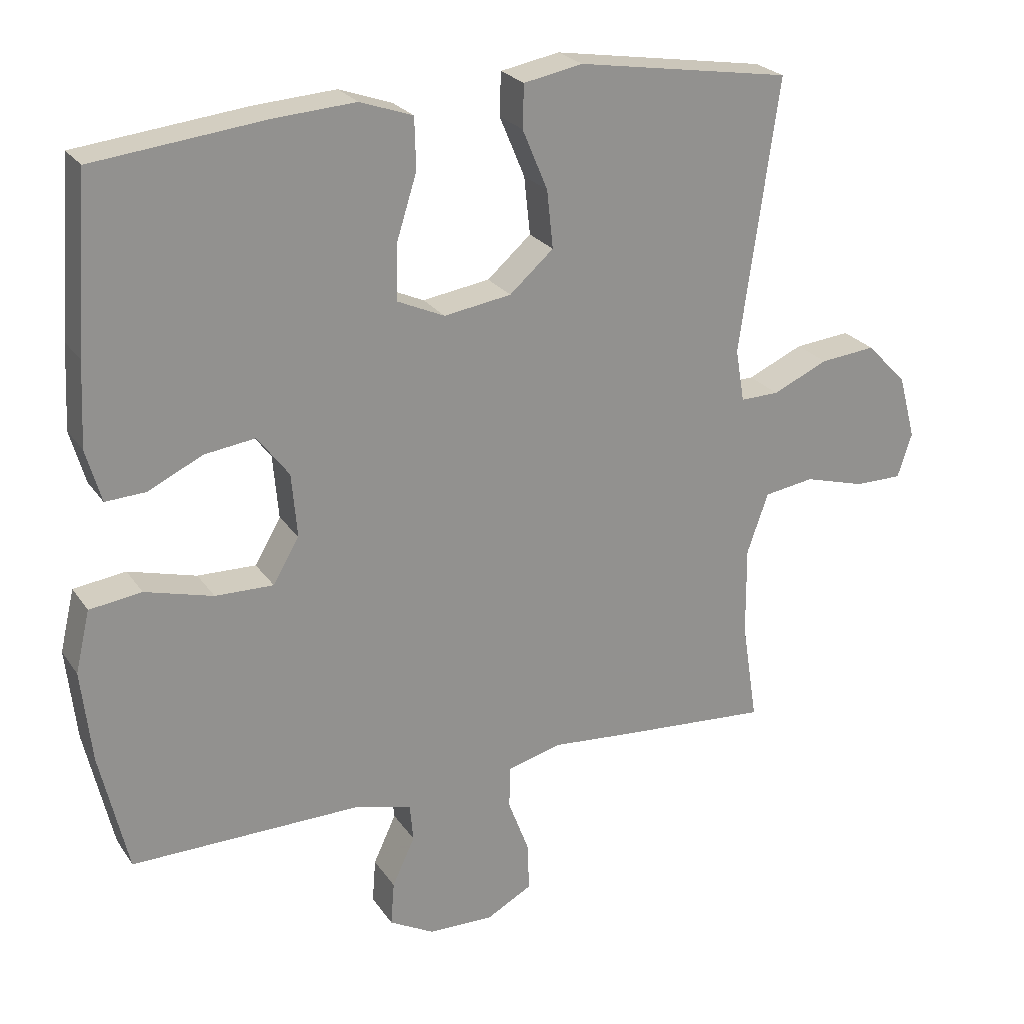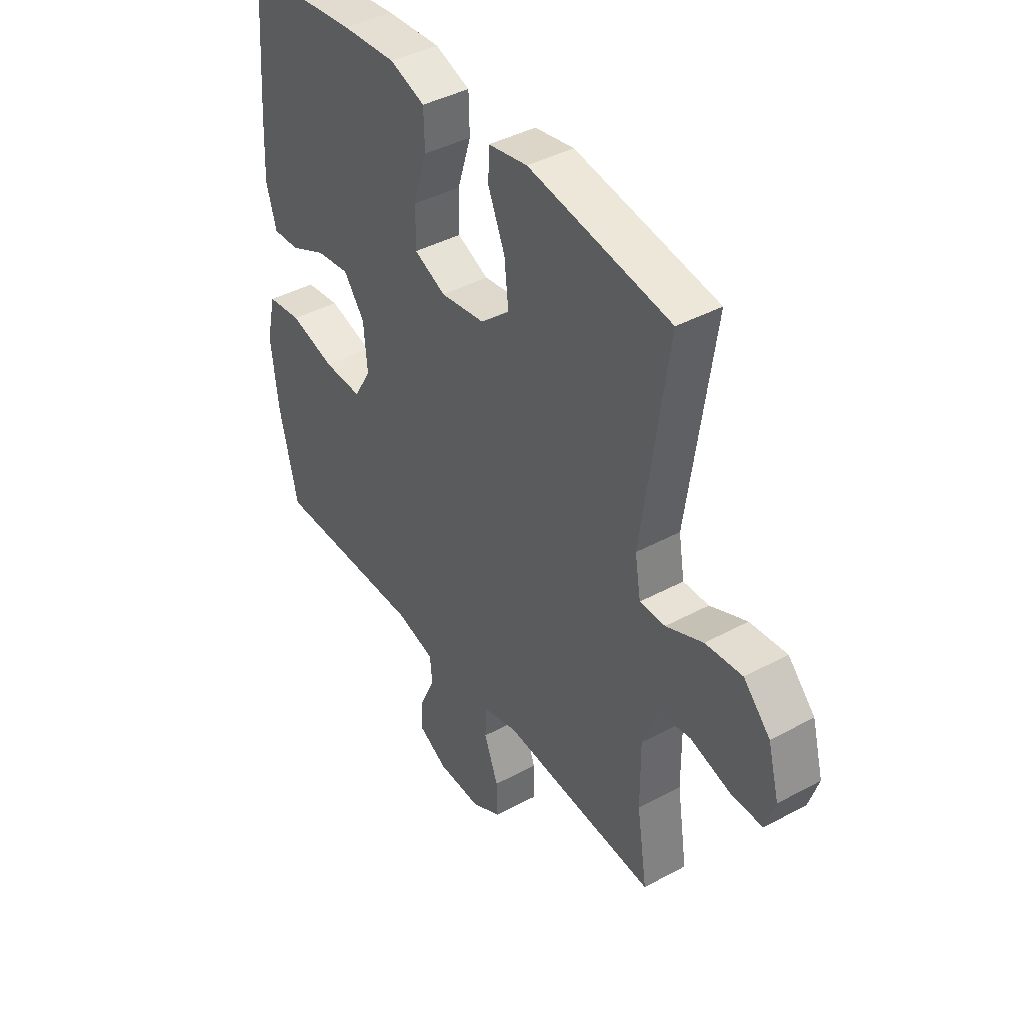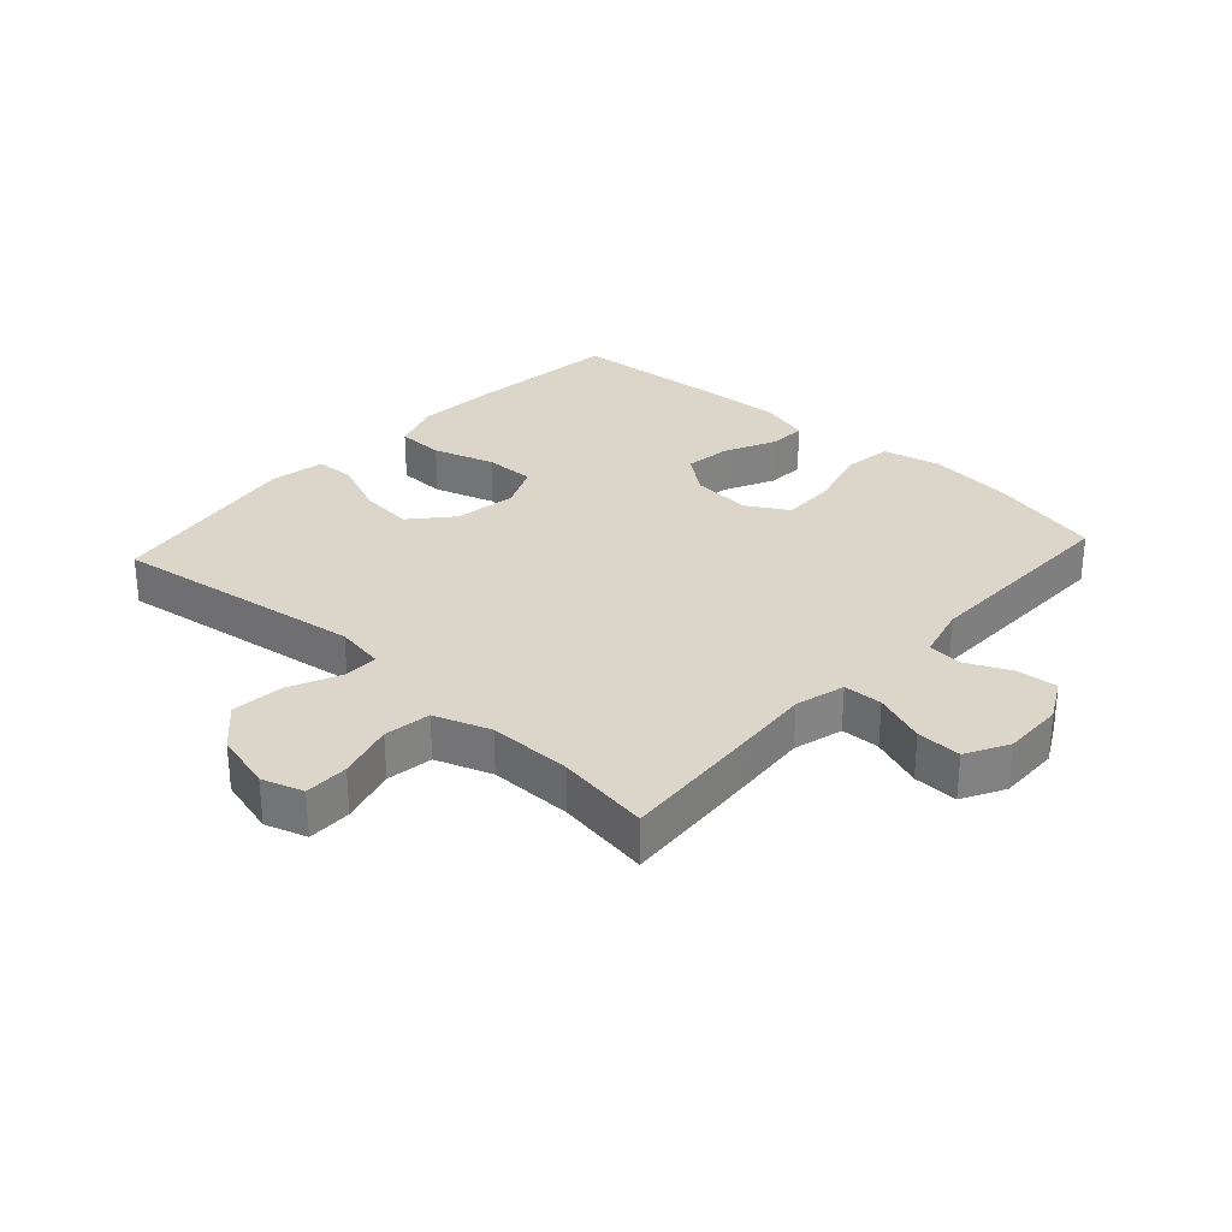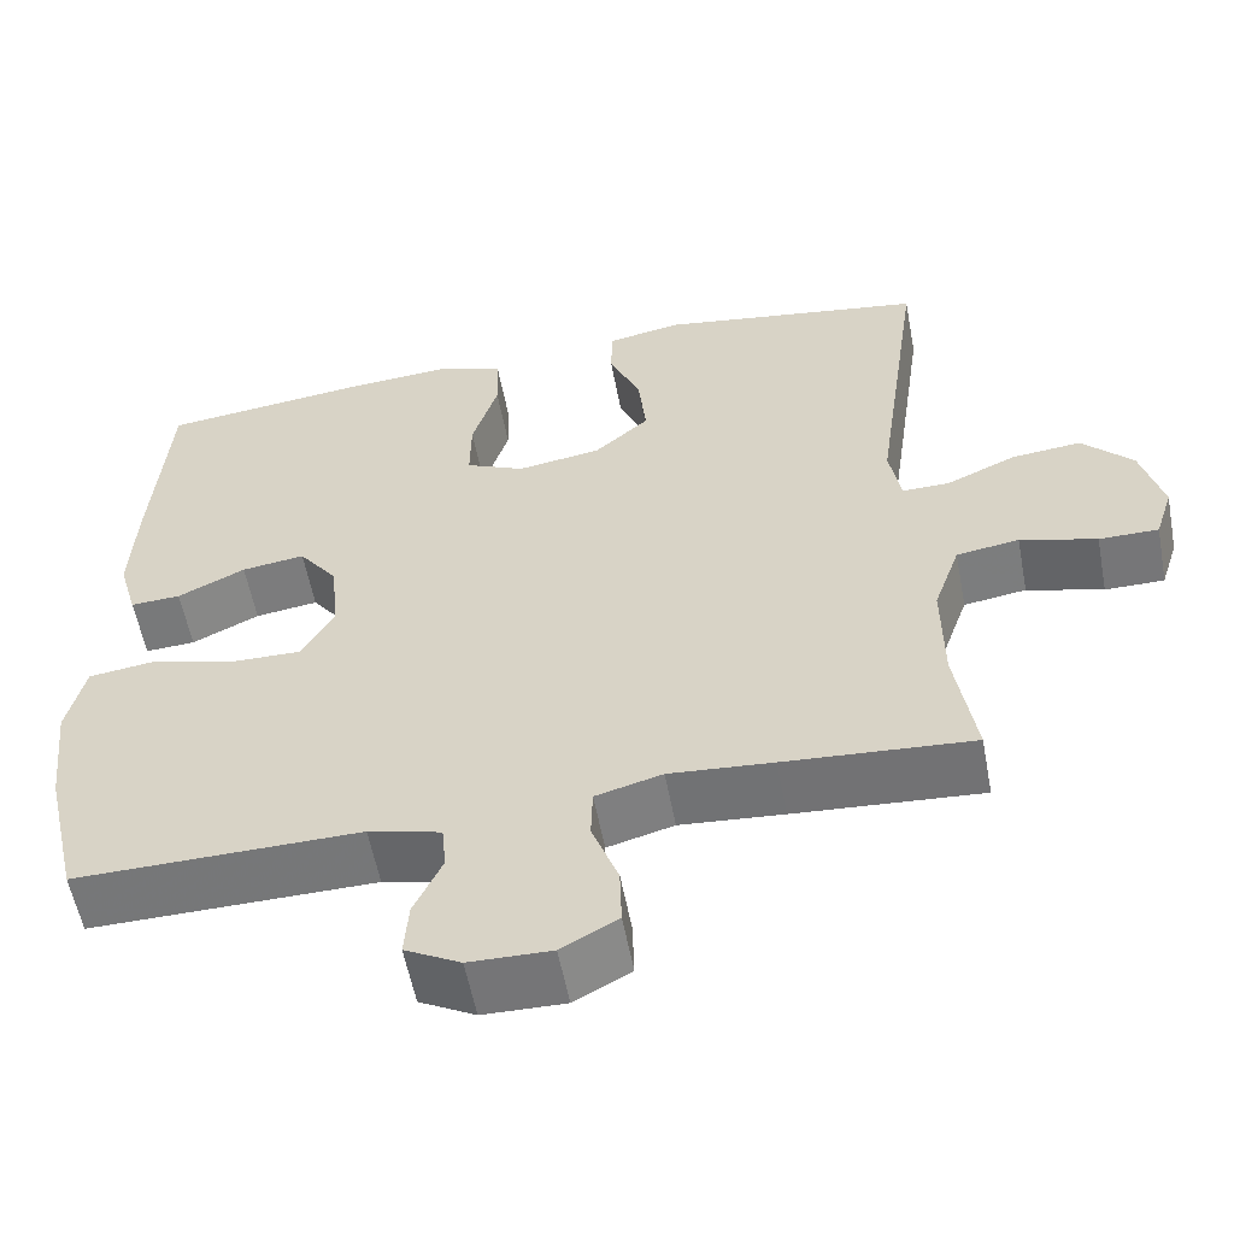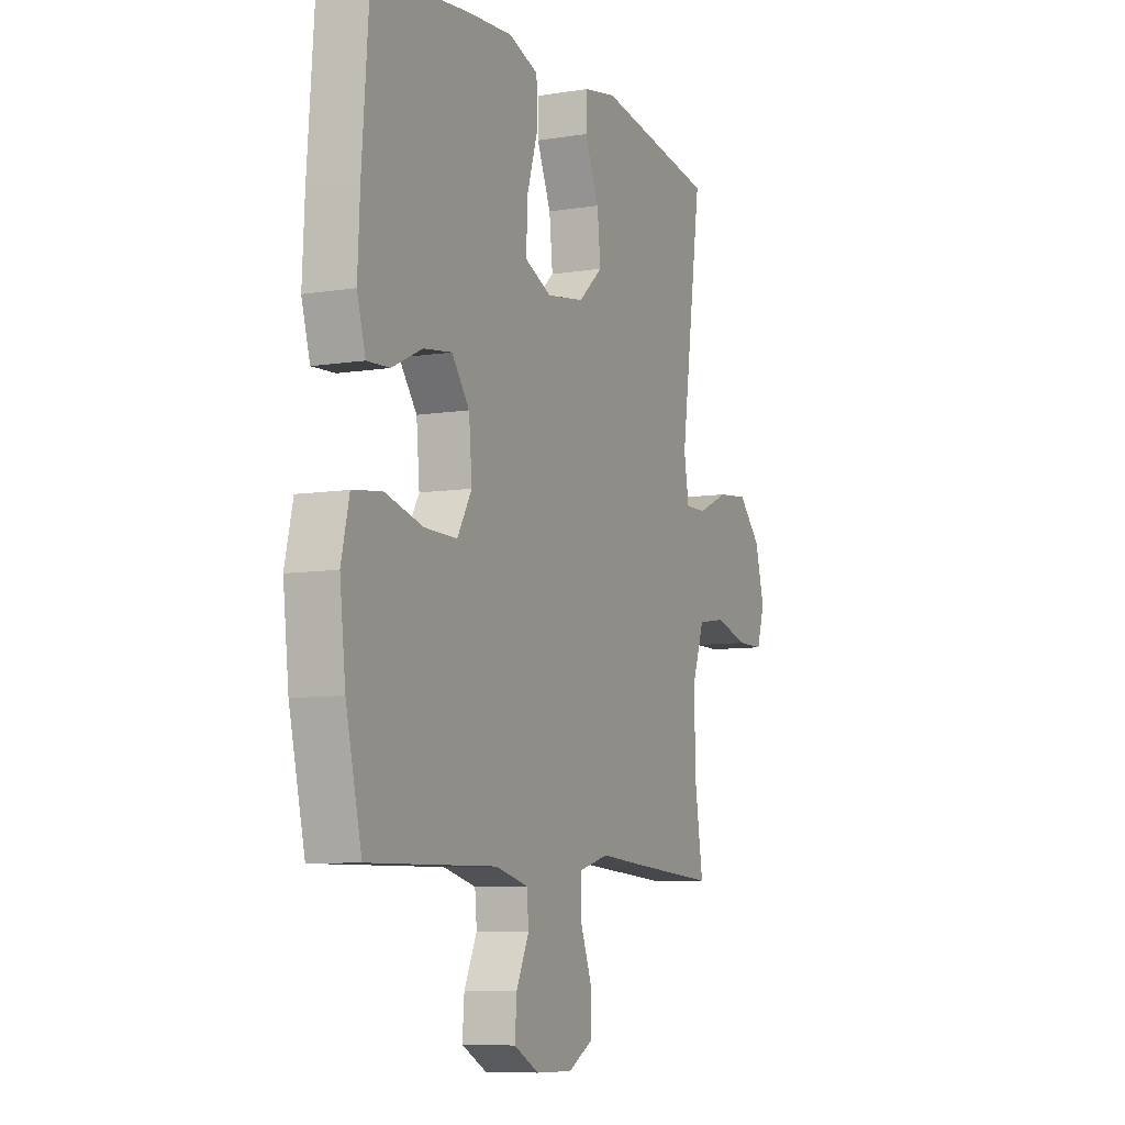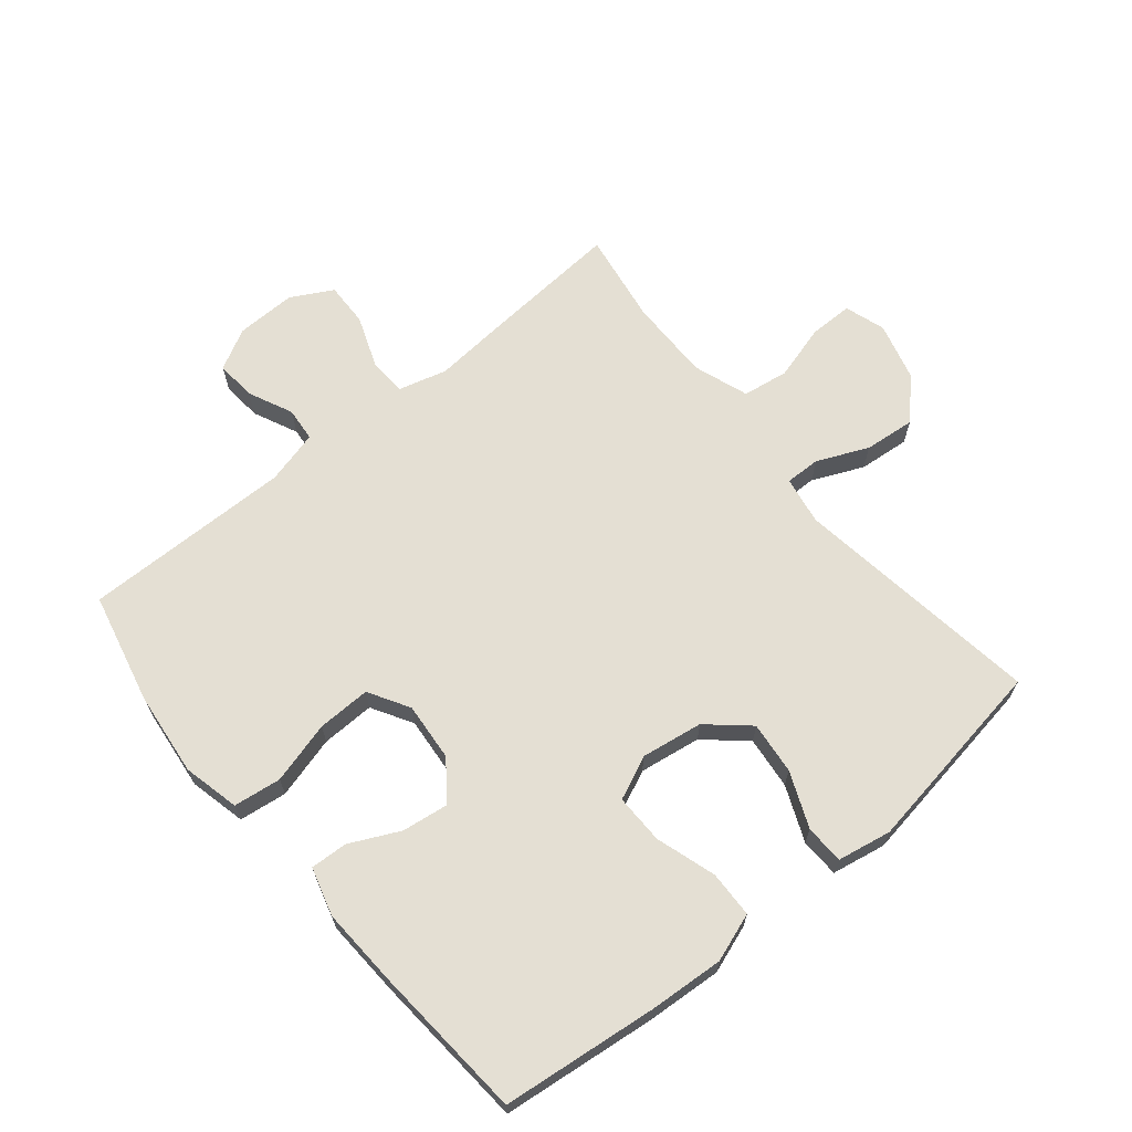
<metadata>
{"format":"obj","ext":"obj","renderer":"f3d","projection":"perspective","resolution":1024,"background":"white","views":[{"elev":24.2,"azim":-25.9,"up":"+Z"},{"elev":41.3,"azim":56.7,"up":"+Z"},{"elev":29.8,"azim":132.3,"up":"+Y"},{"elev":-56.9,"azim":10.7,"up":"+Z"},{"elev":-7.8,"azim":-65.7,"up":"+Z"},{"elev":66.5,"azim":-39.5,"up":"+Y"}]}
</metadata>
<code>
v 0.5 0.07 -0.5
v 0.281 0.07 -0.484
v 0.16 0.07 -0.474
v 0.082 0.07 -0.495
v 0.08 0.07 -0.556
v 0.111 0.07 -0.638
v 0.113 0.07 -0.708
v 0.047 0.07 -0.744
v -0.049 0.07 -0.742
v -0.114 0.07 -0.707
v -0.109 0.07 -0.643
v -0.076 0.07 -0.572
v -0.081 0.07 -0.518
v -0.166 0.07 -0.496
v -0.5 0.07 -0.5
v -0.541 0.07 -0.323
v -0.556 0.07 -0.189
v -0.535 0.07 -0.099
v -0.459 0.07 -0.089
v -0.36 0.07 -0.116
v -0.275 0.07 -0.118
v -0.237 0.07 -0.053
v -0.245 0.07 0.04
v -0.291 0.07 0.101
v -0.365 0.07 0.091
v -0.444 0.07 0.053
v -0.503 0.07 0.05
v -0.525 0.07 0.127
v -0.519 0.07 0.249
v -0.5 0.07 0.5
v -0.252 0.07 0.528
v -0.133 0.07 0.536
v -0.056 0.07 0.509
v -0.054 0.07 0.435
v -0.084 0.07 0.339
v -0.085 0.07 0.26
v -0.016 0.07 0.229
v 0.082 0.07 0.244
v 0.146 0.07 0.3
v 0.137 0.07 0.384
v 0.1 0.07 0.472
v 0.102 0.07 0.534
v 0.188 0.07 0.55
v 0.5 0.07 0.5
v 0.444 0.07 0.103
v 0.457 0.07 0.026
v 0.513 0.07 0.027
v 0.594 0.07 0.063
v 0.675 0.07 0.071
v 0.734 0.07 0.01
v 0.759 0.07 -0.083
v 0.738 0.07 -0.148
v 0.669 0.07 -0.148
v 0.58 0.07 -0.123
v 0.507 0.07 -0.134
v 0.476 0.07 -0.222
v 0.477 0.07 -0.353
v 0.5 0 -0.5
v 0.281 0 -0.484
v 0.16 0 -0.474
v 0.082 0 -0.495
v 0.08 0 -0.556
v 0.111 0 -0.638
v 0.113 0 -0.708
v 0.047 0 -0.744
v -0.049 0 -0.742
v -0.114 0 -0.707
v -0.109 0 -0.643
v -0.076 0 -0.572
v -0.081 0 -0.518
v -0.166 0 -0.496
v -0.5 0 -0.5
v -0.541 0 -0.323
v -0.556 0 -0.189
v -0.535 0 -0.099
v -0.459 0 -0.089
v -0.36 0 -0.116
v -0.275 0 -0.118
v -0.237 0 -0.053
v -0.245 0 0.04
v -0.291 0 0.101
v -0.365 0 0.091
v -0.444 0 0.053
v -0.503 0 0.05
v -0.525 0 0.127
v -0.519 0 0.249
v -0.5 0 0.5
v -0.252 0 0.528
v -0.133 0 0.536
v -0.056 0 0.509
v -0.054 0 0.435
v -0.084 0 0.339
v -0.085 0 0.26
v -0.016 0 0.229
v 0.082 0 0.244
v 0.146 0 0.3
v 0.137 0 0.384
v 0.1 0 0.472
v 0.102 0 0.534
v 0.188 0 0.55
v 0.5 0 0.5
v 0.444 0 0.103
v 0.457 0 0.026
v 0.513 0 0.027
v 0.594 0 0.063
v 0.675 0 0.071
v 0.734 0 0.01
v 0.759 0 -0.083
v 0.738 0 -0.148
v 0.669 0 -0.148
v 0.58 0 -0.123
v 0.507 0 -0.134
v 0.476 0 -0.222
v 0.477 0 -0.353
f 52 53 54
f 51 52 54
f 50 51 54
f 49 50 54
f 48 49 54
f 47 48 54
f 46 47 54 55
f 43 44 45
f 42 43 45
f 41 42 45
f 40 41 45
f 39 40 45 46
f 46 55 56
f 39 46 56
f 38 39 56
f 33 34 35
f 32 33 35
f 31 32 35
f 30 31 35
f 29 30 35
f 28 29 35
f 27 28 35
f 26 27 35
f 25 26 35
f 24 25 35 36
f 23 24 36 37
f 18 19 20
f 17 18 20
f 16 17 20
f 15 16 20
f 14 15 20
f 13 14 20 21
f 10 11 12
f 9 10 12
f 8 9 12
f 7 8 12
f 6 7 12
f 5 6 12
f 4 5 12 13
f 13 21 22
f 4 13 22
f 3 4 22
f 23 37 38
f 22 23 38
f 3 22 38
f 2 3 38
f 1 2 38
f 57 1 38
f 38 56 57
f 111 110 109
f 111 109 108
f 111 108 107
f 111 107 106
f 111 106 105
f 111 105 104
f 112 111 104 103
f 102 101 100
f 102 100 99
f 102 99 98
f 102 98 97
f 103 102 97 96
f 113 112 103
f 113 103 96
f 113 96 95
f 92 91 90
f 92 90 89
f 92 89 88
f 92 88 87
f 92 87 86
f 92 86 85
f 92 85 84
f 92 84 83
f 92 83 82
f 93 92 82 81
f 94 93 81 80
f 77 76 75
f 77 75 74
f 77 74 73
f 77 73 72
f 77 72 71
f 78 77 71 70
f 69 68 67
f 69 67 66
f 69 66 65
f 69 65 64
f 69 64 63
f 69 63 62
f 70 69 62 61
f 79 78 70
f 79 70 61
f 79 61 60
f 95 94 80
f 95 80 79
f 95 79 60
f 95 60 59
f 95 59 58
f 95 58 114
f 114 113 95
f 1 58 59 2
f 2 59 60 3
f 3 60 61 4
f 4 61 62 5
f 5 62 63 6
f 6 63 64 7
f 7 64 65 8
f 8 65 66 9
f 9 66 67 10
f 10 67 68 11
f 11 68 69 12
f 12 69 70 13
f 13 70 71 14
f 14 71 72 15
f 15 72 73 16
f 16 73 74 17
f 17 74 75 18
f 18 75 76 19
f 19 76 77 20
f 20 77 78 21
f 21 78 79 22
f 22 79 80 23
f 23 80 81 24
f 24 81 82 25
f 25 82 83 26
f 26 83 84 27
f 27 84 85 28
f 28 85 86 29
f 29 86 87 30
f 30 87 88 31
f 31 88 89 32
f 32 89 90 33
f 33 90 91 34
f 34 91 92 35
f 35 92 93 36
f 36 93 94 37
f 37 94 95 38
f 38 95 96 39
f 39 96 97 40
f 40 97 98 41
f 41 98 99 42
f 42 99 100 43
f 43 100 101 44
f 44 101 102 45
f 45 102 103 46
f 46 103 104 47
f 47 104 105 48
f 48 105 106 49
f 49 106 107 50
f 50 107 108 51
f 51 108 109 52
f 52 109 110 53
f 53 110 111 54
f 54 111 112 55
f 55 112 113 56
f 56 113 114 57
f 57 114 58 1

</code>
